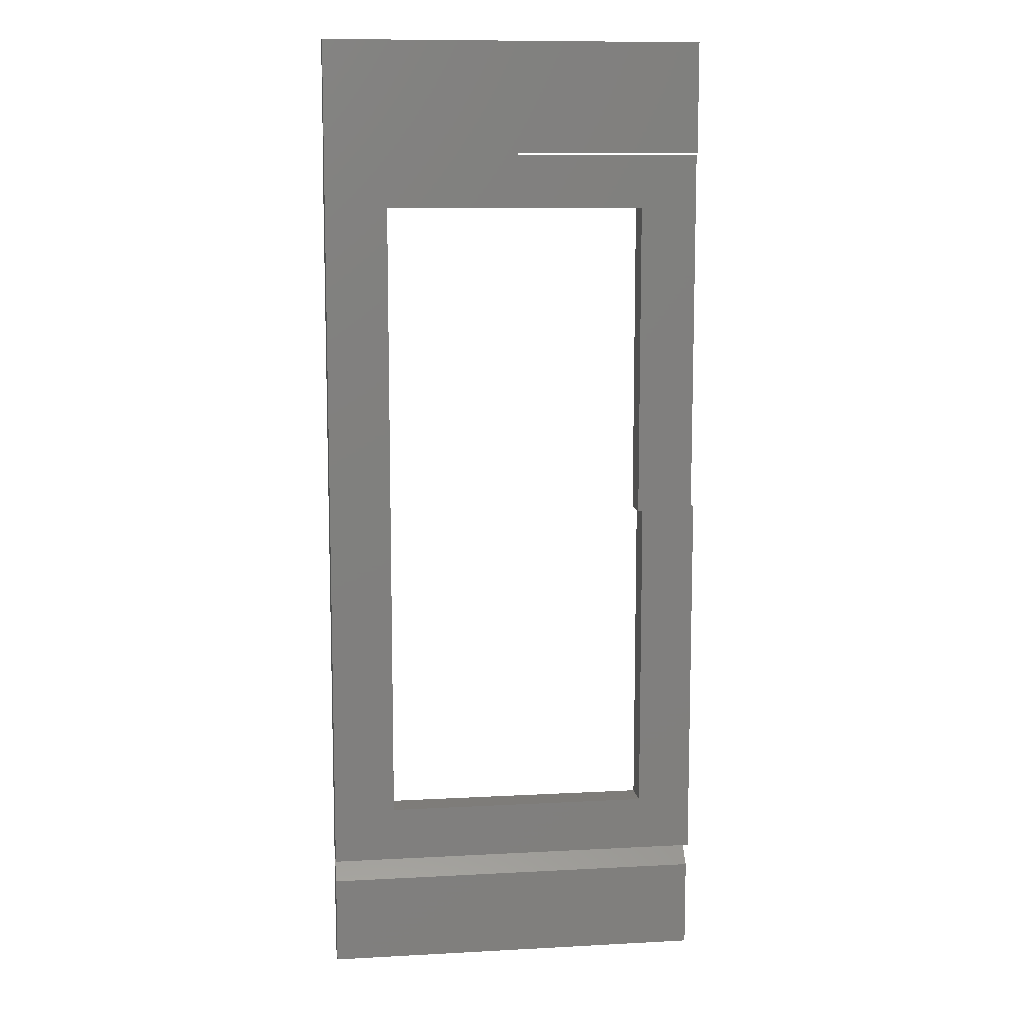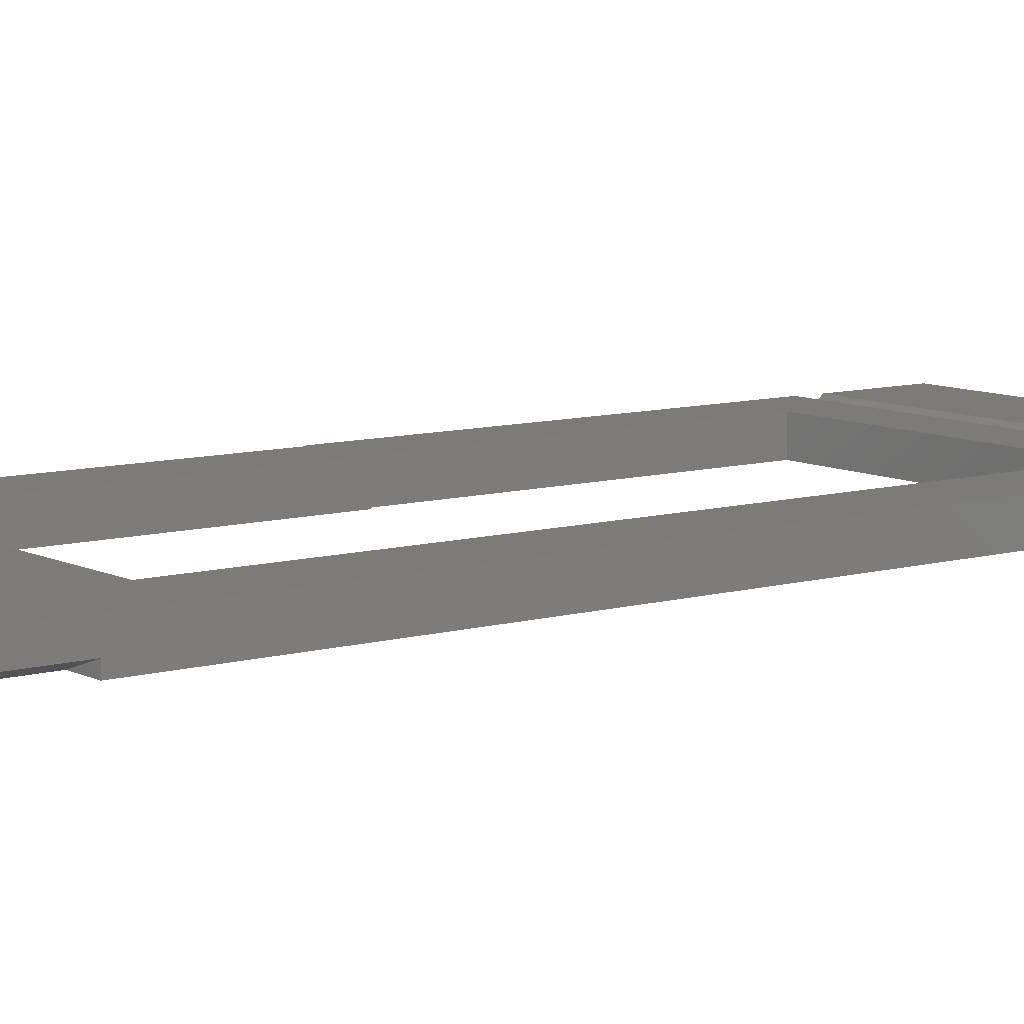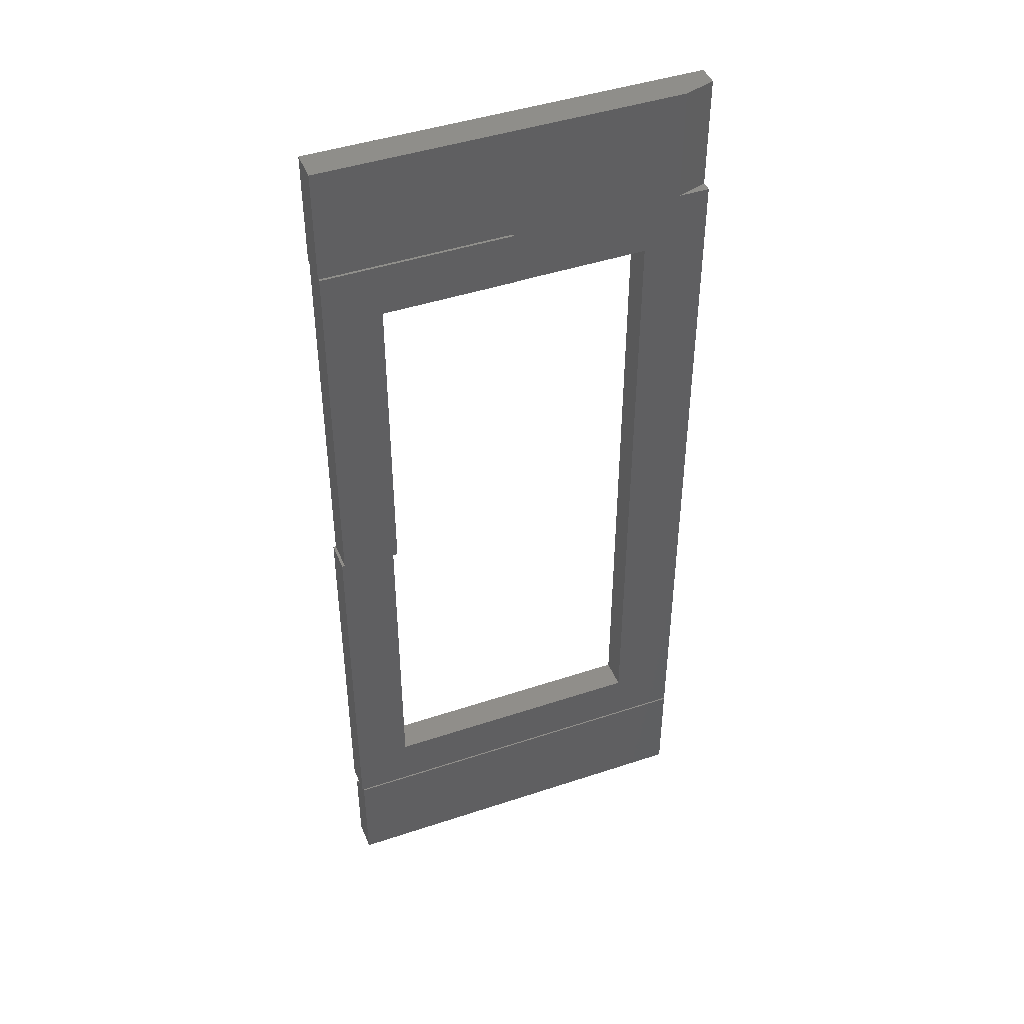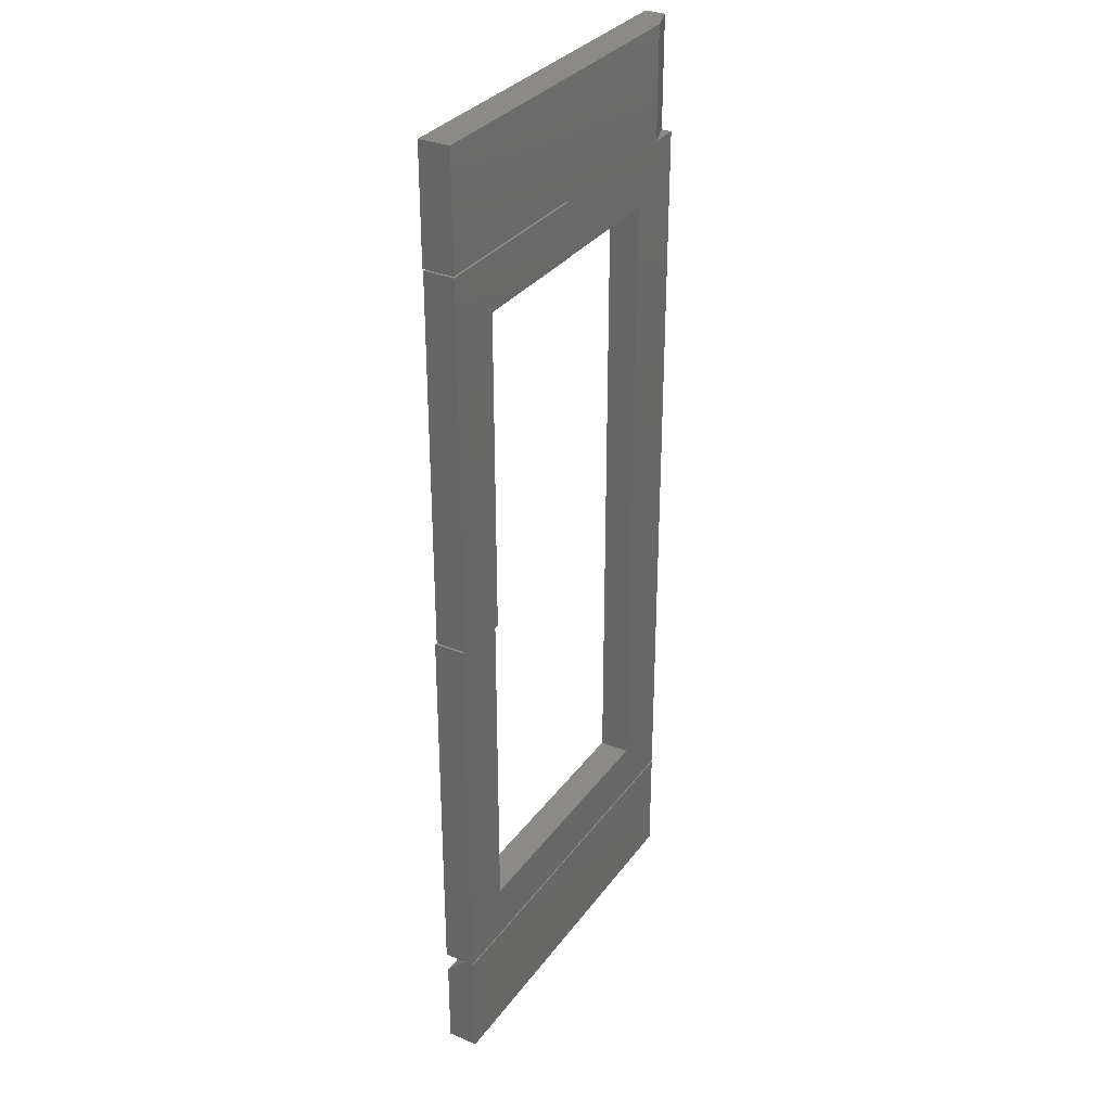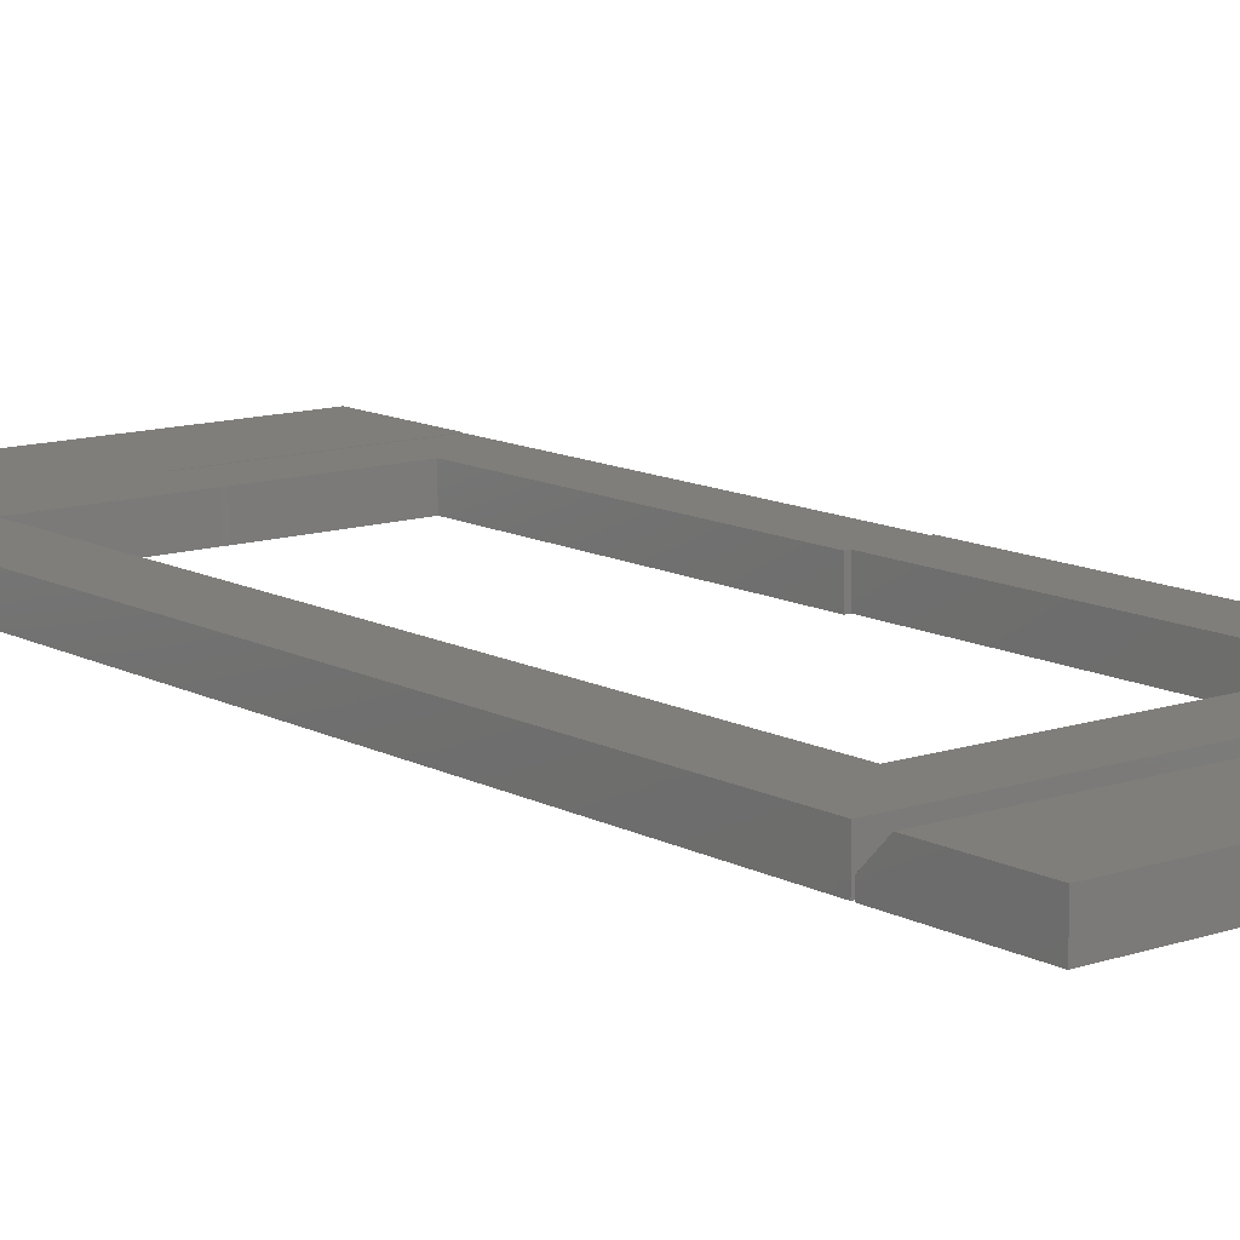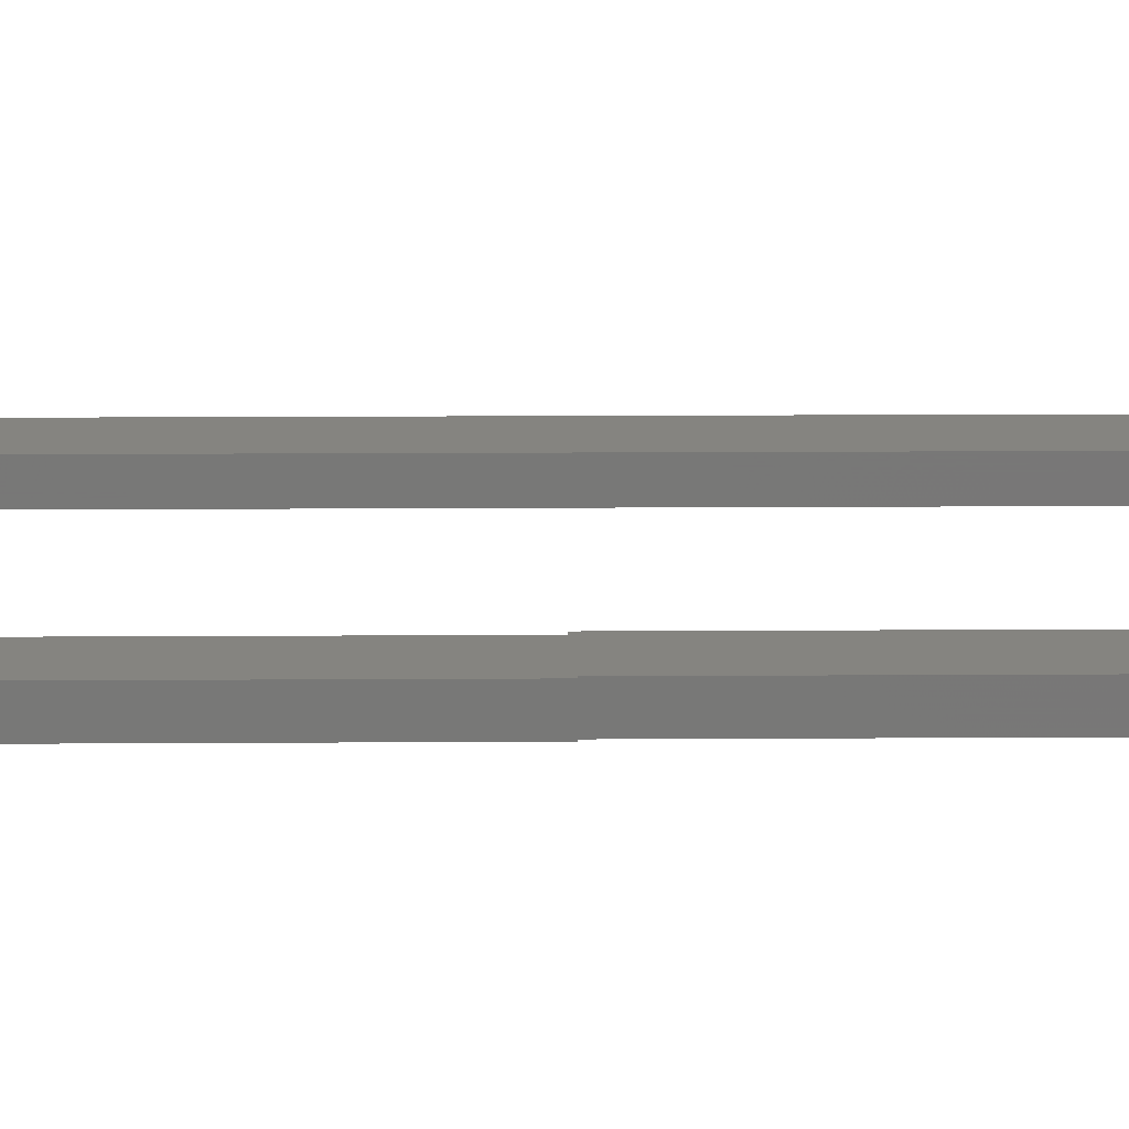
<metadata>
{"format":"stl","ext":"stl","renderer":"f3d","projection":"perspective","resolution":1024,"background":"white","views":[{"elev":10.1,"azim":-7.8,"up":"+Y"},{"elev":9.0,"azim":-127.2,"up":"+Z"},{"elev":44.8,"azim":158.9,"up":"+Y"},{"elev":31.9,"azim":120.0,"up":"+Y"},{"elev":12.0,"azim":-38.6,"up":"+Z"},{"elev":19.7,"azim":89.4,"up":"+Z"}]}
</metadata>
<code>
# stl→obj: 62 verts, 120 faces
v -0.2969 0.75 0.04688
v -0.2969 0.75 0.01562
v -0.2969 0.5781 0.01562
v -0.2969 0.5781 0
v -0.2969 0.006086 0
v -0.2969 0.006086 0.04688
v -0.1995 0.4929 0
v -0.1995 0.006086 0
v 0.2995 0.006086 0
v 0.2995 -0.5781 0
v 0.2143 1.11e-16 0
v 0.2072 5.551e-17 0
v 0.2953 0.006086 0
v -0.25 0.5781 0
v 0.007401 0.4922 0
v 5.551e-17 0.4929 0
v 0.007401 0.5751 0
v 0.2953 0.5751 0
v 0.2072 0.4922 0
v 0.007401 0.5781 0
v 0.007401 -0.5781 0
v 0.007401 -0.4929 0
v 0.2143 -0.4929 0
v -0.2969 -0.5781 0
v -0.1995 -0.4929 0
v 0.2969 0.5781 0
v 0.2969 0.75 0
v -0.25 0.75 0
v 0.2995 0.006086 0.04688
v 0.2953 0.006086 0.04688
v 0.2072 5.551e-17 0.04688
v 0.2143 0 0.04688
v 0.2995 -0.5781 0.04688
v 0.007401 0.5751 0.04688
v 0.007401 0.5781 0.04688
v -0.1995 0.4929 0.04688
v 5.551e-17 0.4929 0.04688
v 0.007401 0.4922 0.04688
v 0.2072 0.4922 0.04688
v 0.2953 0.5751 0.04688
v 0.2143 -0.4929 0.04688
v 0.007401 -0.4929 0.04688
v 0.007401 -0.5781 0.04688
v 0.2969 0.75 0.04688
v 0.2969 0.5781 0.04688
v -0.1995 0.006086 0.04688
v -0.1995 -0.4929 0.04688
v -0.2969 -0.5781 0.04688
v -0.2969 -0.5813 0.01562
v -0.2969 -0.6125 0.04688
v 0.003125 -0.5813 0.01562
v 0.2969 -0.6125 0.04688
v 0.2969 -0.5813 0.01562
v -0.2969 -0.75 0.04688
v 0.003125 -0.75 0.04688
v 0.2969 -0.75 0.04688
v -0.2969 -0.75 0
v -0.2969 -0.5813 0
v 0.003125 -0.5813 0
v 0.2969 -0.5813 0
v 0.2969 -0.75 0
v 0.003125 -0.75 0
f 1 2 3
f 4 5 3
f 3 5 6
f 3 6 1
f 5 7 8
f 9 10 11
f 9 11 12
f 9 12 13
f 14 15 16
f 14 16 7
f 14 7 5
f 14 5 4
f 17 18 19
f 17 19 15
f 17 15 14
f 17 14 20
f 10 21 22
f 10 22 23
f 10 23 11
f 24 5 8
f 24 8 25
f 24 25 22
f 24 22 21
f 12 19 13
f 13 19 18
f 26 20 27
f 27 20 14
f 27 14 28
f 29 30 31
f 29 31 32
f 29 32 33
f 34 35 1
f 34 1 36
f 34 36 37
f 34 37 38
f 34 38 39
f 34 39 40
f 33 32 41
f 33 41 42
f 33 42 43
f 1 35 44
f 44 35 45
f 31 30 39
f 39 30 40
f 36 1 46
f 46 1 6
f 46 6 47
f 47 6 48
f 47 48 42
f 42 48 43
f 19 39 15
f 15 39 38
f 15 38 16
f 16 38 37
f 33 10 29
f 29 10 9
f 46 8 36
f 36 8 7
f 47 25 46
f 46 25 8
f 42 22 47
f 47 22 25
f 41 23 42
f 42 23 22
f 43 21 33
f 33 21 10
f 6 5 48
f 48 5 24
f 48 24 43
f 43 24 21
f 44 27 1
f 1 27 28
f 1 28 2
f 45 26 44
f 44 26 27
f 29 9 30
f 30 9 13
f 32 11 41
f 41 11 23
f 36 7 37
f 37 7 16
f 34 17 35
f 35 17 20
f 14 4 3
f 31 12 32
f 32 12 11
f 30 13 40
f 40 13 18
f 40 18 34
f 34 18 17
f 35 20 45
f 45 20 26
f 2 28 3
f 3 28 14
f 39 19 31
f 31 19 12
f 49 50 51
f 51 50 52
f 51 52 53
f 50 54 52
f 52 54 55
f 52 55 56
f 57 54 58
f 58 54 50
f 58 50 49
f 51 59 49
f 49 59 58
f 53 60 51
f 51 60 59
f 56 61 52
f 52 61 60
f 52 60 53
f 58 59 57
f 61 62 60
f 60 62 57
f 60 57 59
f 55 62 56
f 56 62 61
f 54 57 55
f 55 57 62

</code>
